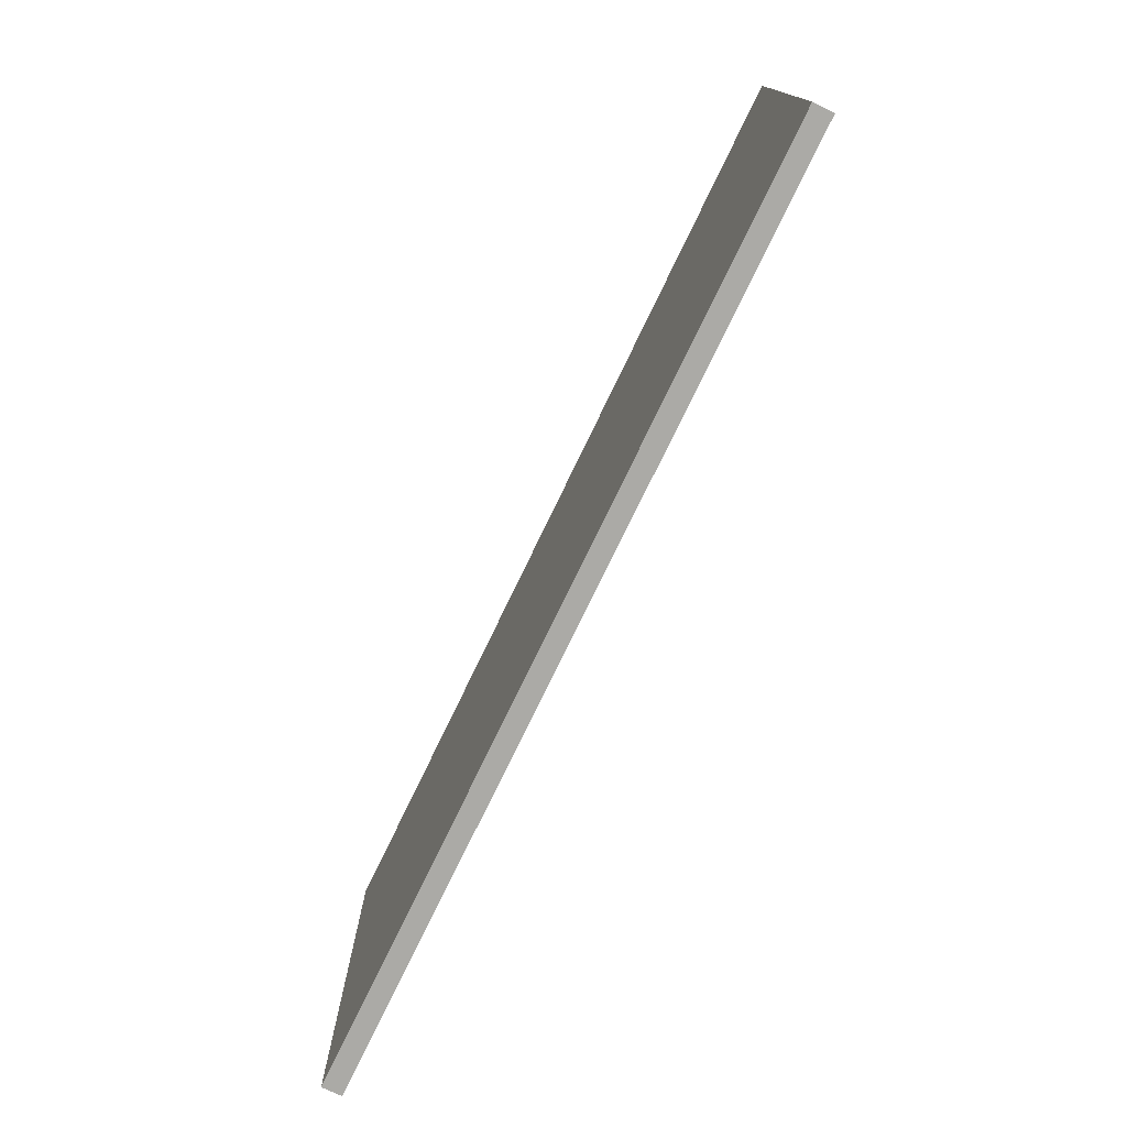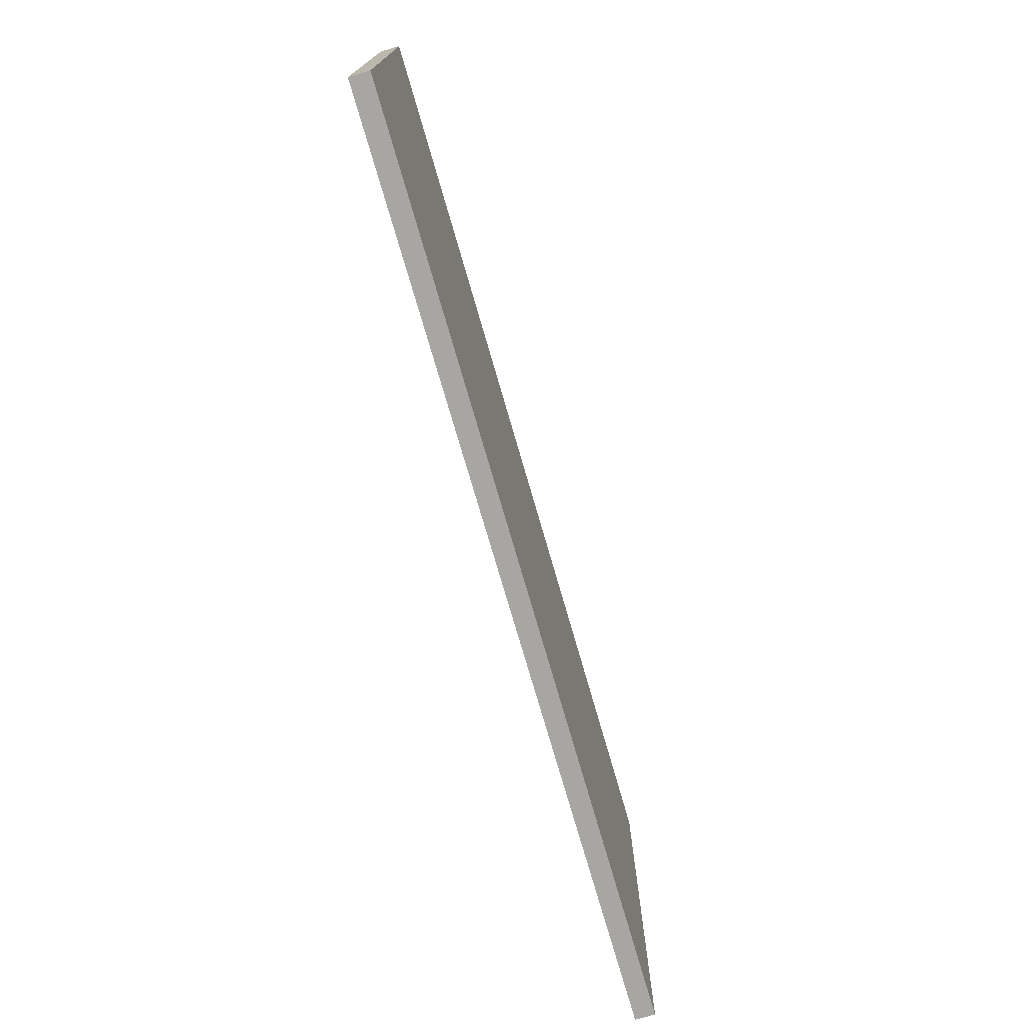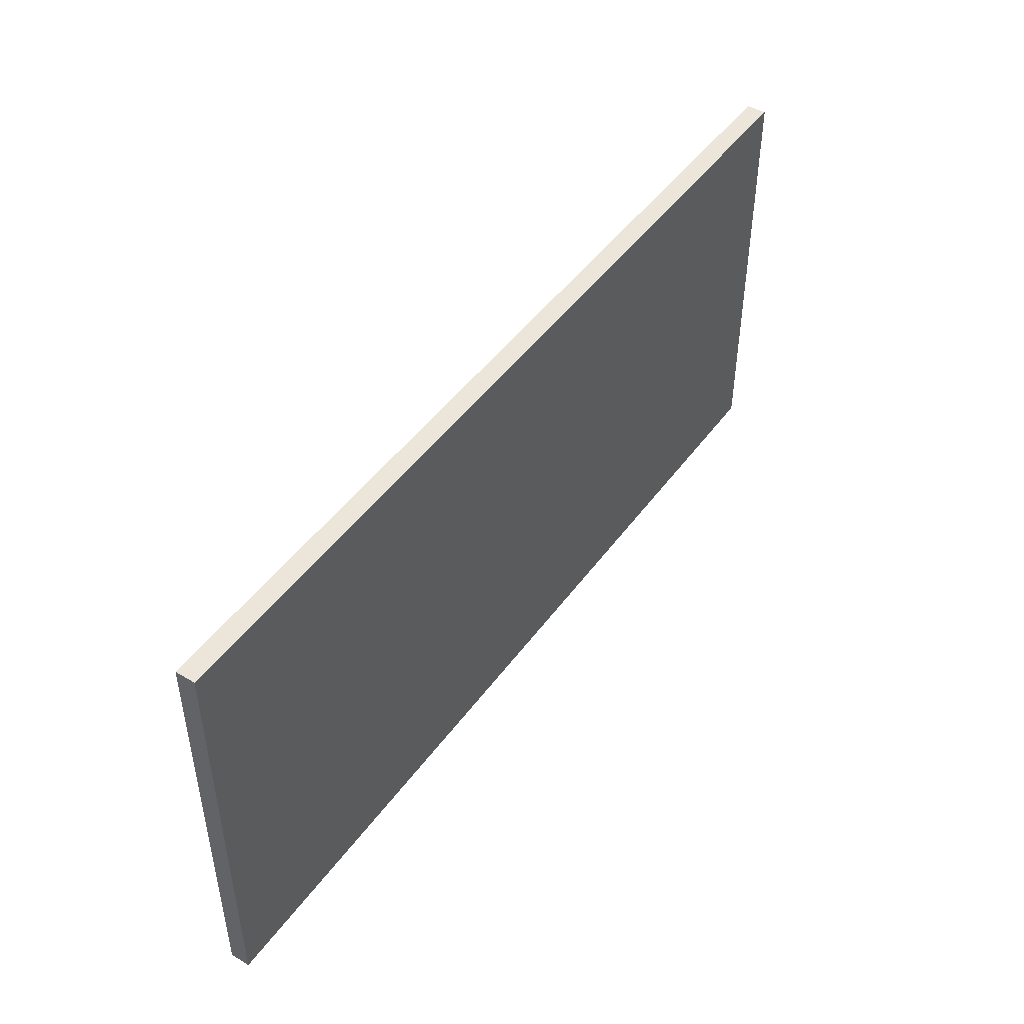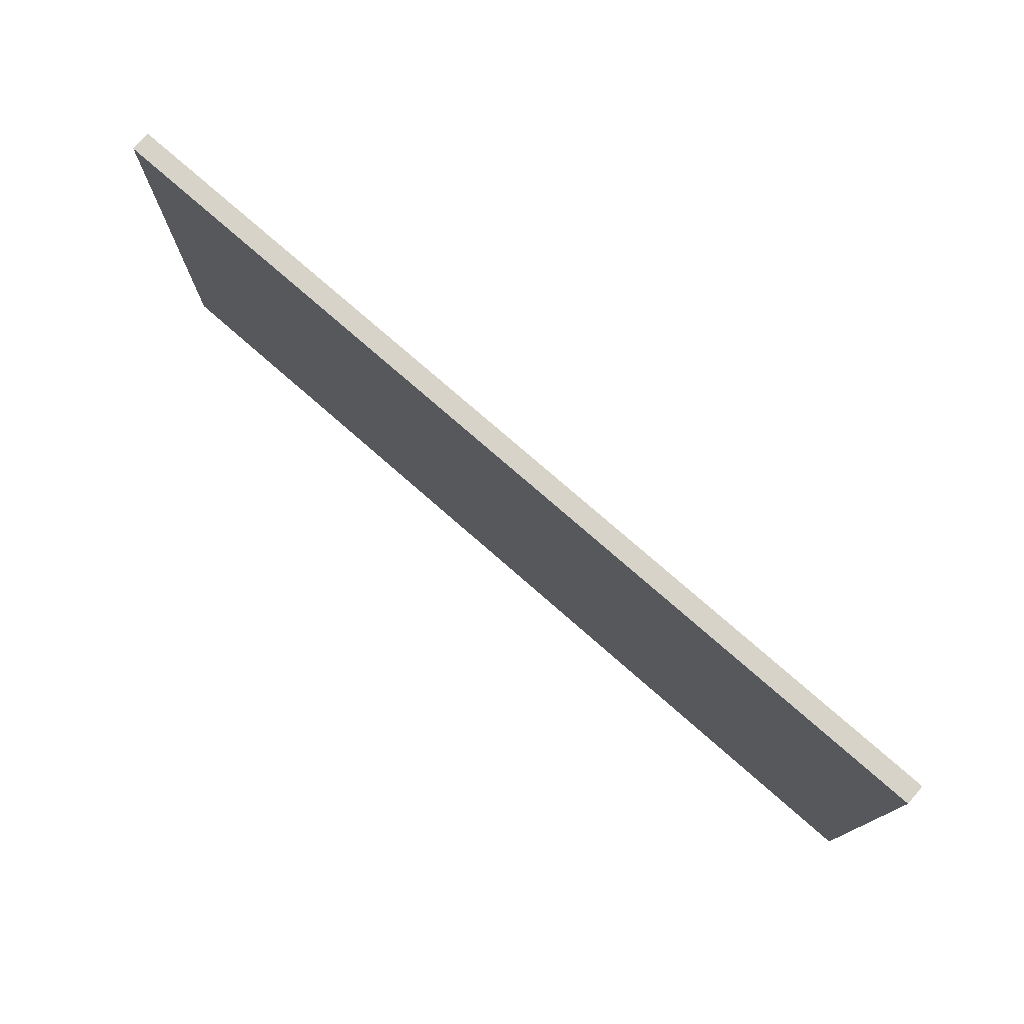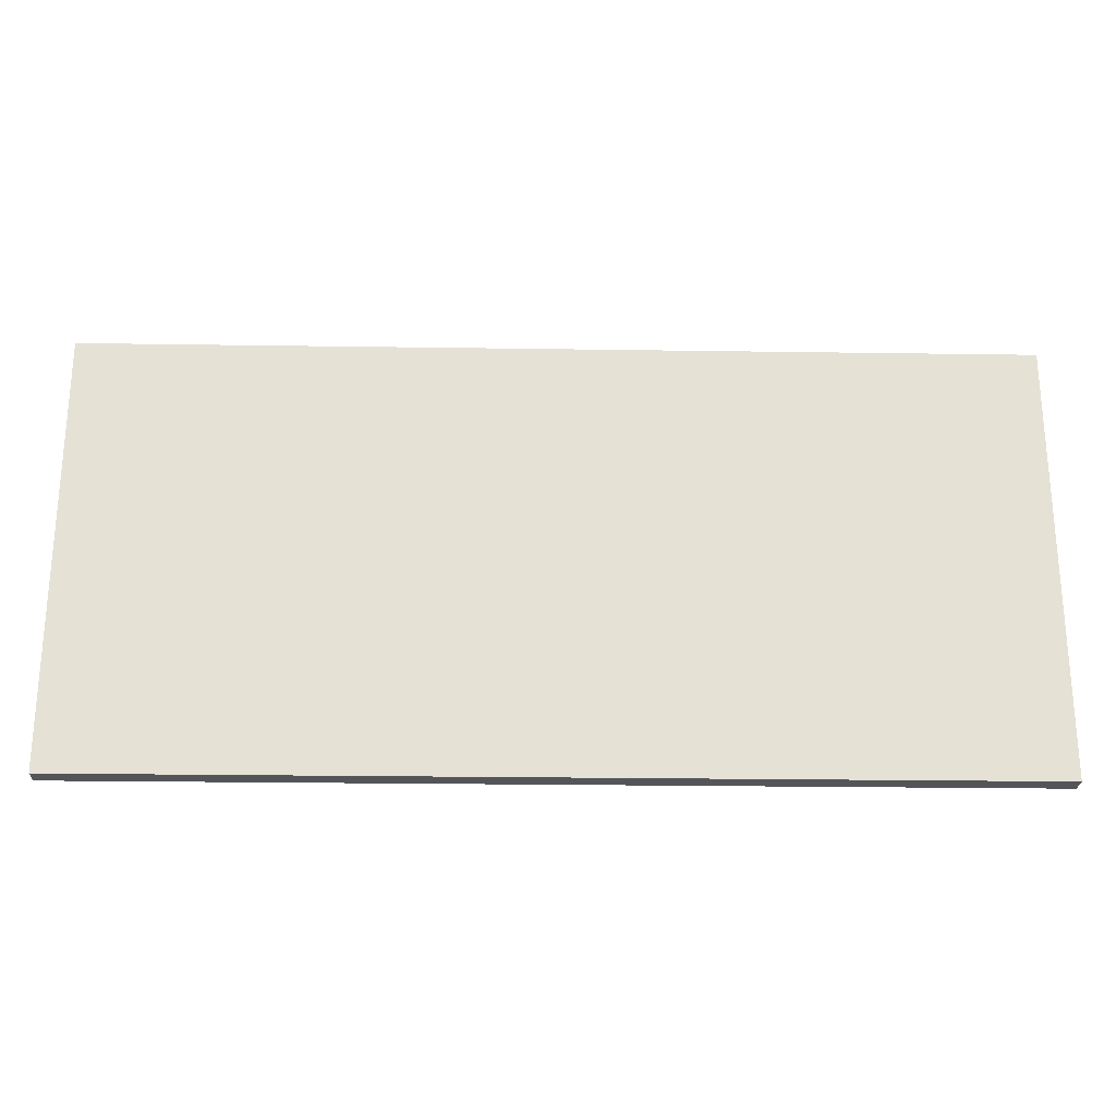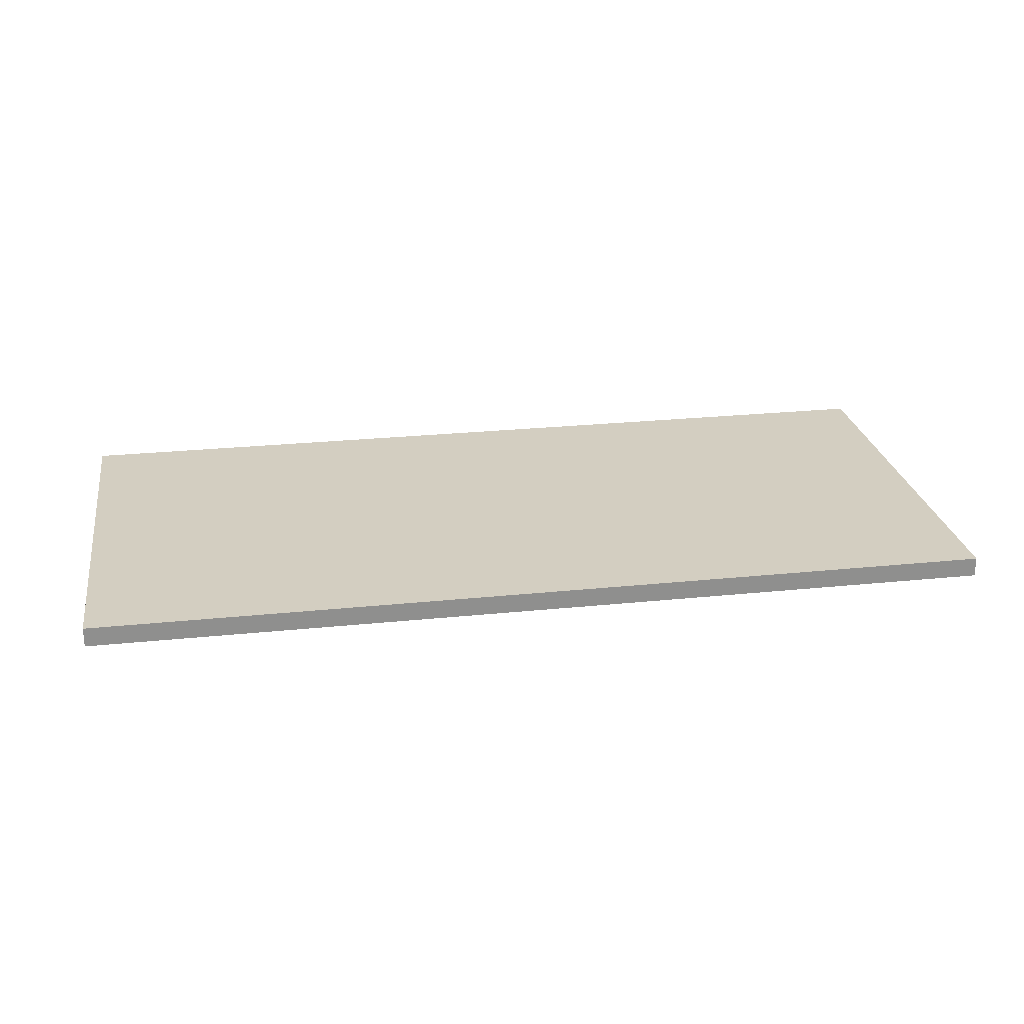
<metadata>
{"format":"obj","ext":"obj","renderer":"f3d","projection":"perspective","resolution":1024,"background":"white","views":[{"elev":-75.9,"azim":64.3,"up":"+Z"},{"elev":-74.0,"azim":-73.9,"up":"+Z"},{"elev":46.8,"azim":-55.9,"up":"+Z"},{"elev":76.2,"azim":-138.8,"up":"+Z"},{"elev":-24.5,"azim":-1.4,"up":"+Z"},{"elev":25.2,"azim":170.5,"up":"+Y"}]}
</metadata>
<code>
o S7_copy_001/S7/mesh9/mesh9-geometry#mesh9-geometry
v -0.5453 0.005794 -0.2678
v 0.5509 -0.01778 -0.2678
v -0.5453 -0.01778 -0.2678
v 0.5509 0.005794 -0.2678
v -0.5453 -0.01778 0.2449
v 0.5509 0.005794 0.2449
v 0.5509 -0.01778 0.2449
v -0.5453 0.005794 0.2449
f 1 2 3
f 2 1 4
f 3 2 1
f 4 1 2
f 2 5 3
f 3 5 2
f 5 1 3
f 3 1 5
f 1 6 4
f 4 6 1
f 6 2 4
f 4 2 6
f 5 2 7
f 7 2 5
f 1 5 8
f 8 5 1
f 6 1 8
f 8 1 6
f 2 6 7
f 7 6 2
f 6 5 7
f 7 5 6
f 5 6 8
f 8 6 5

</code>
